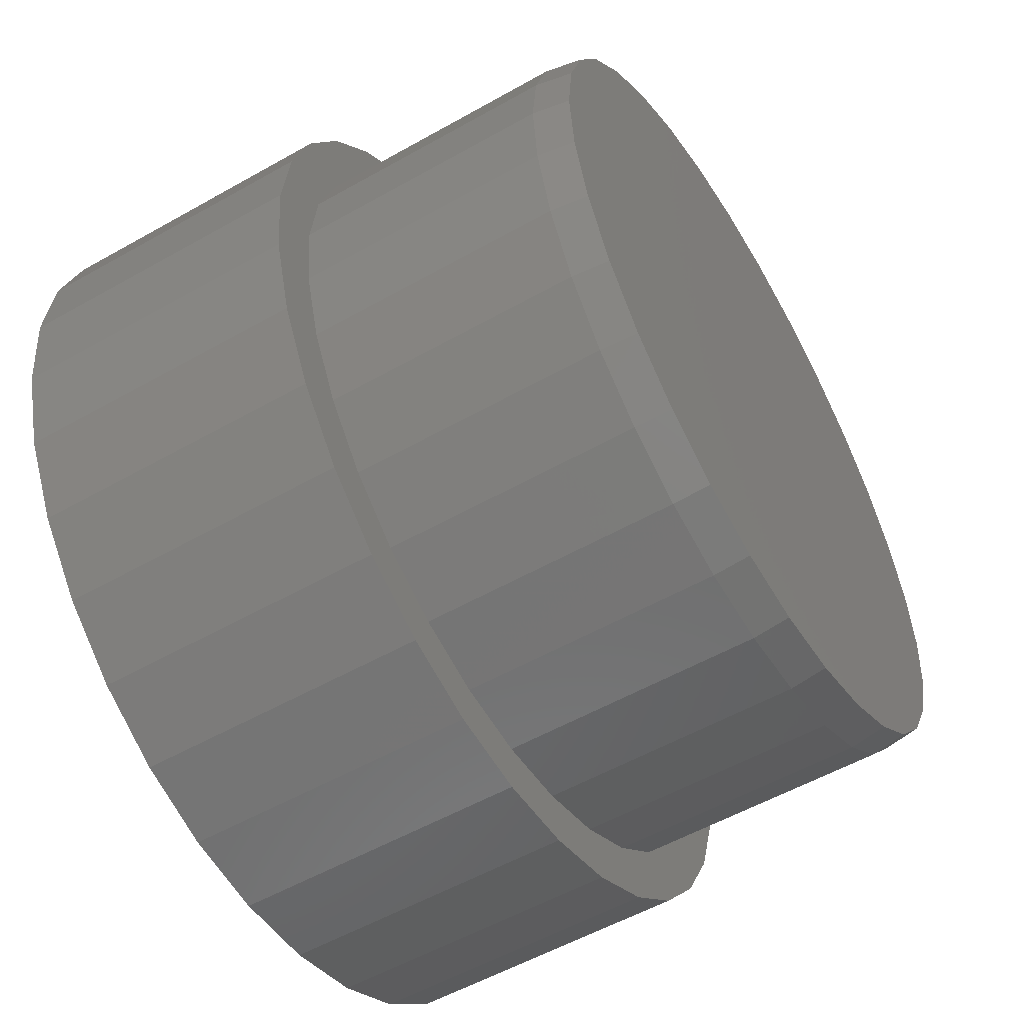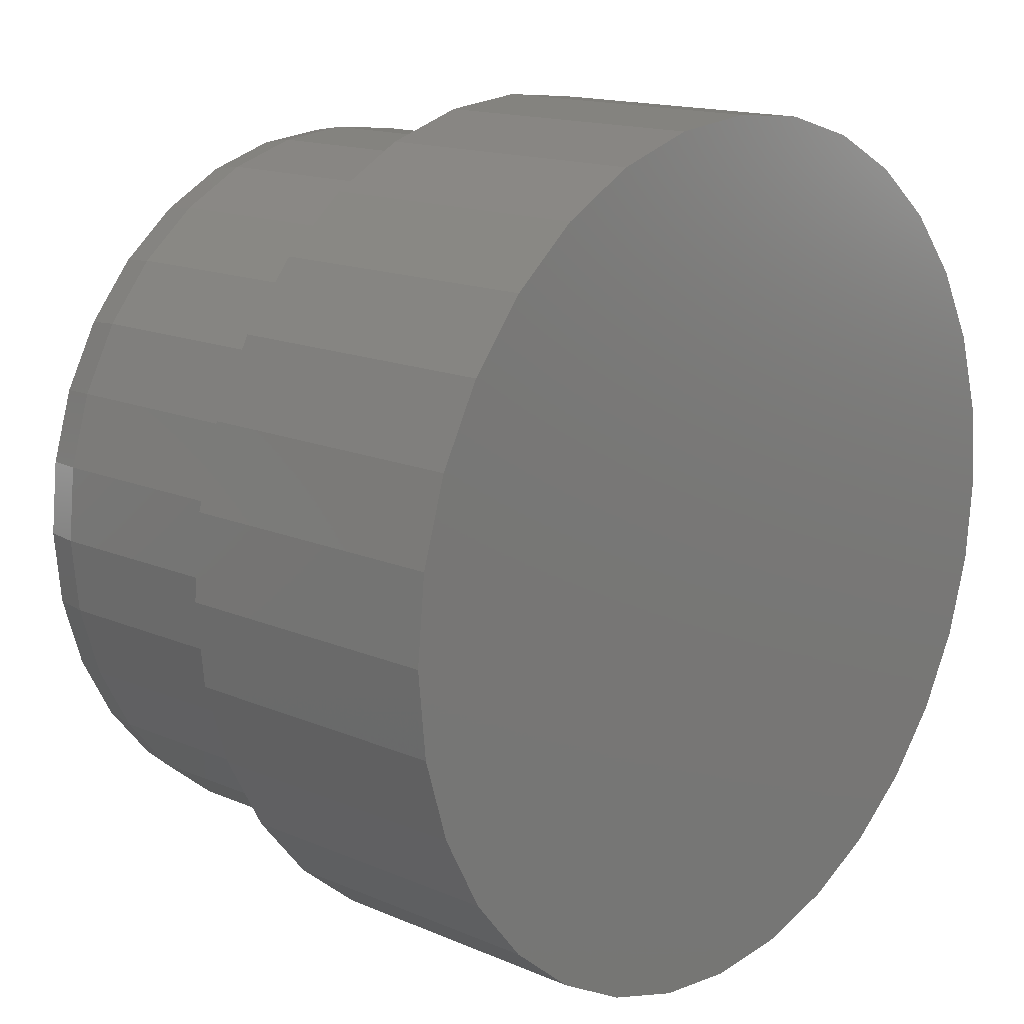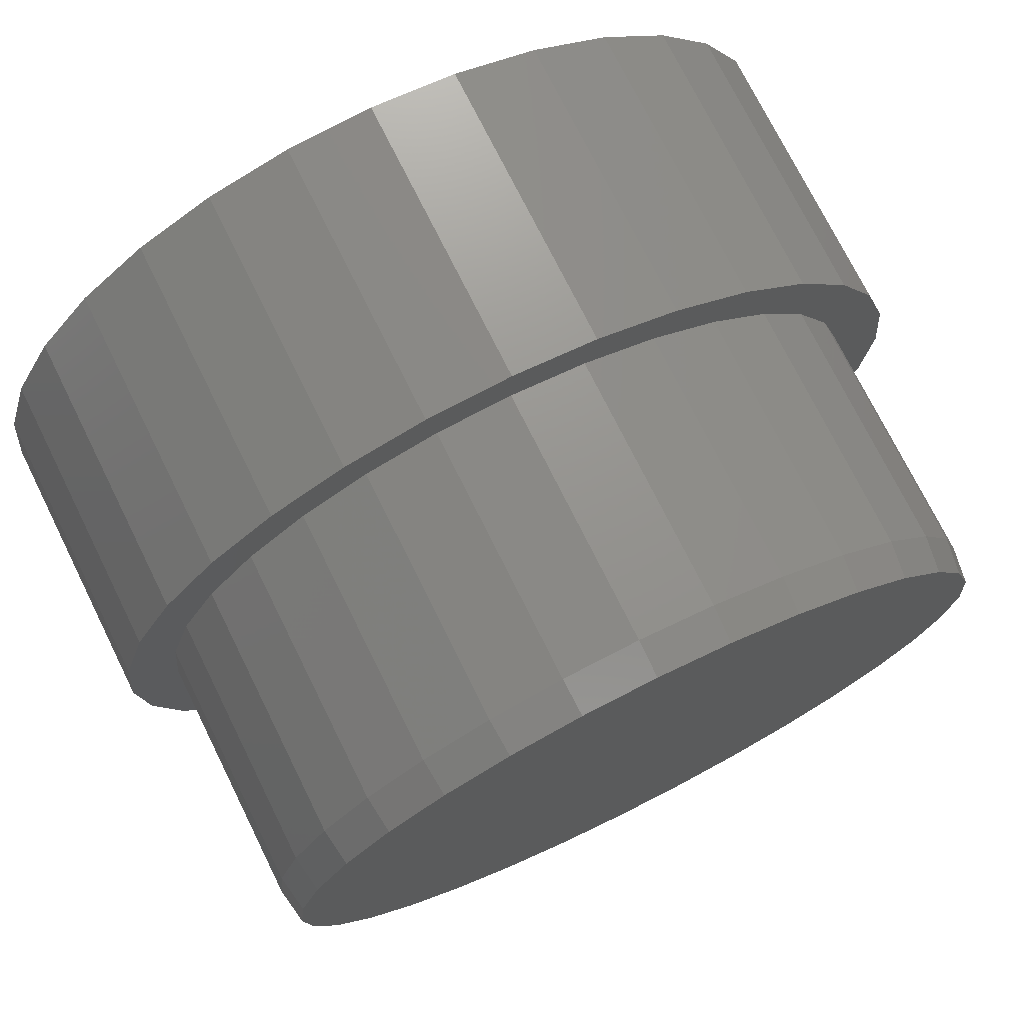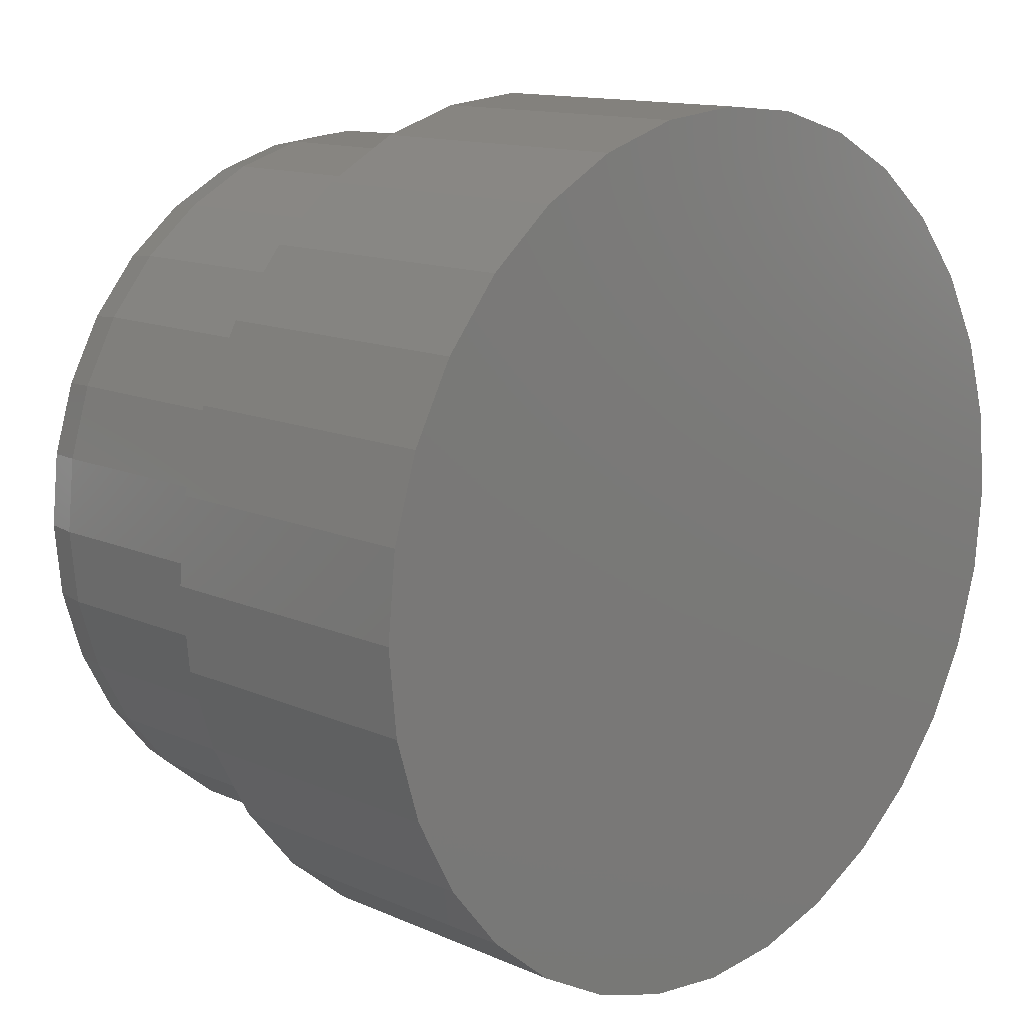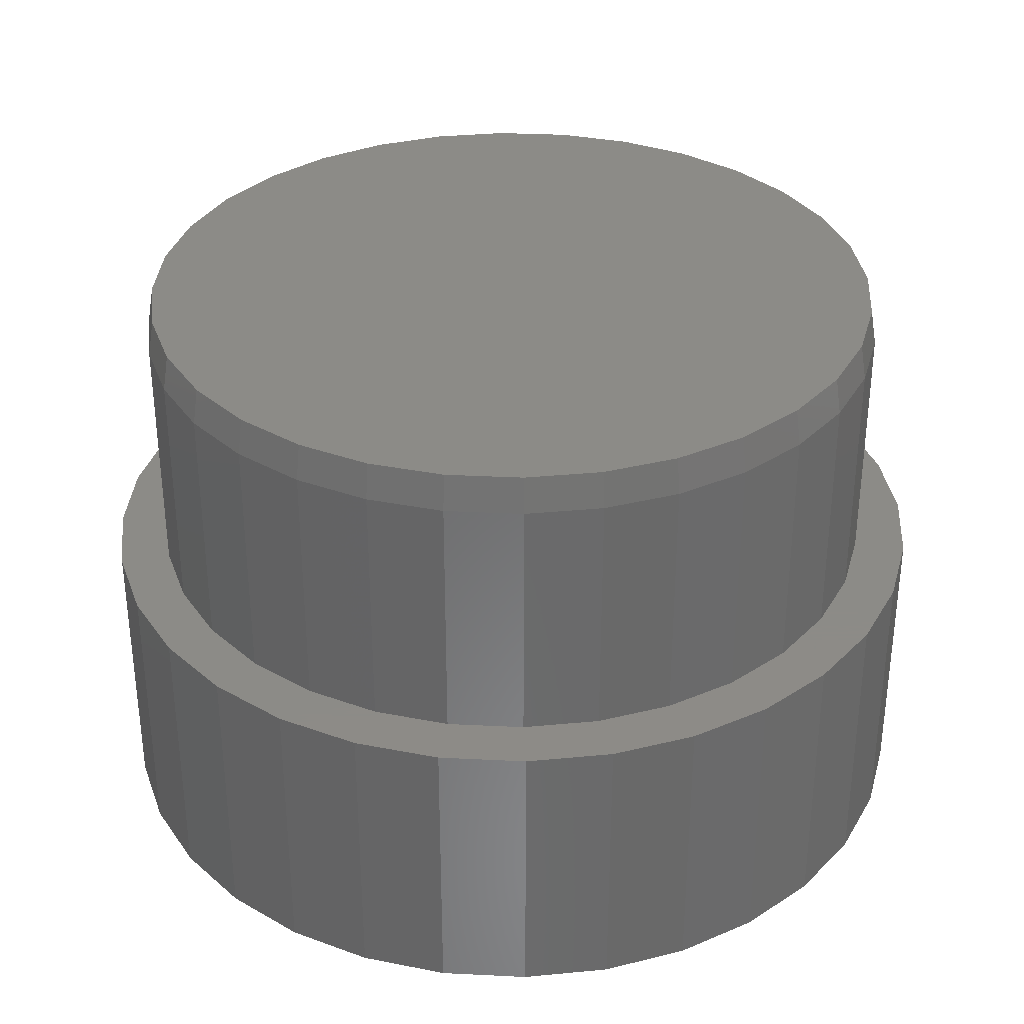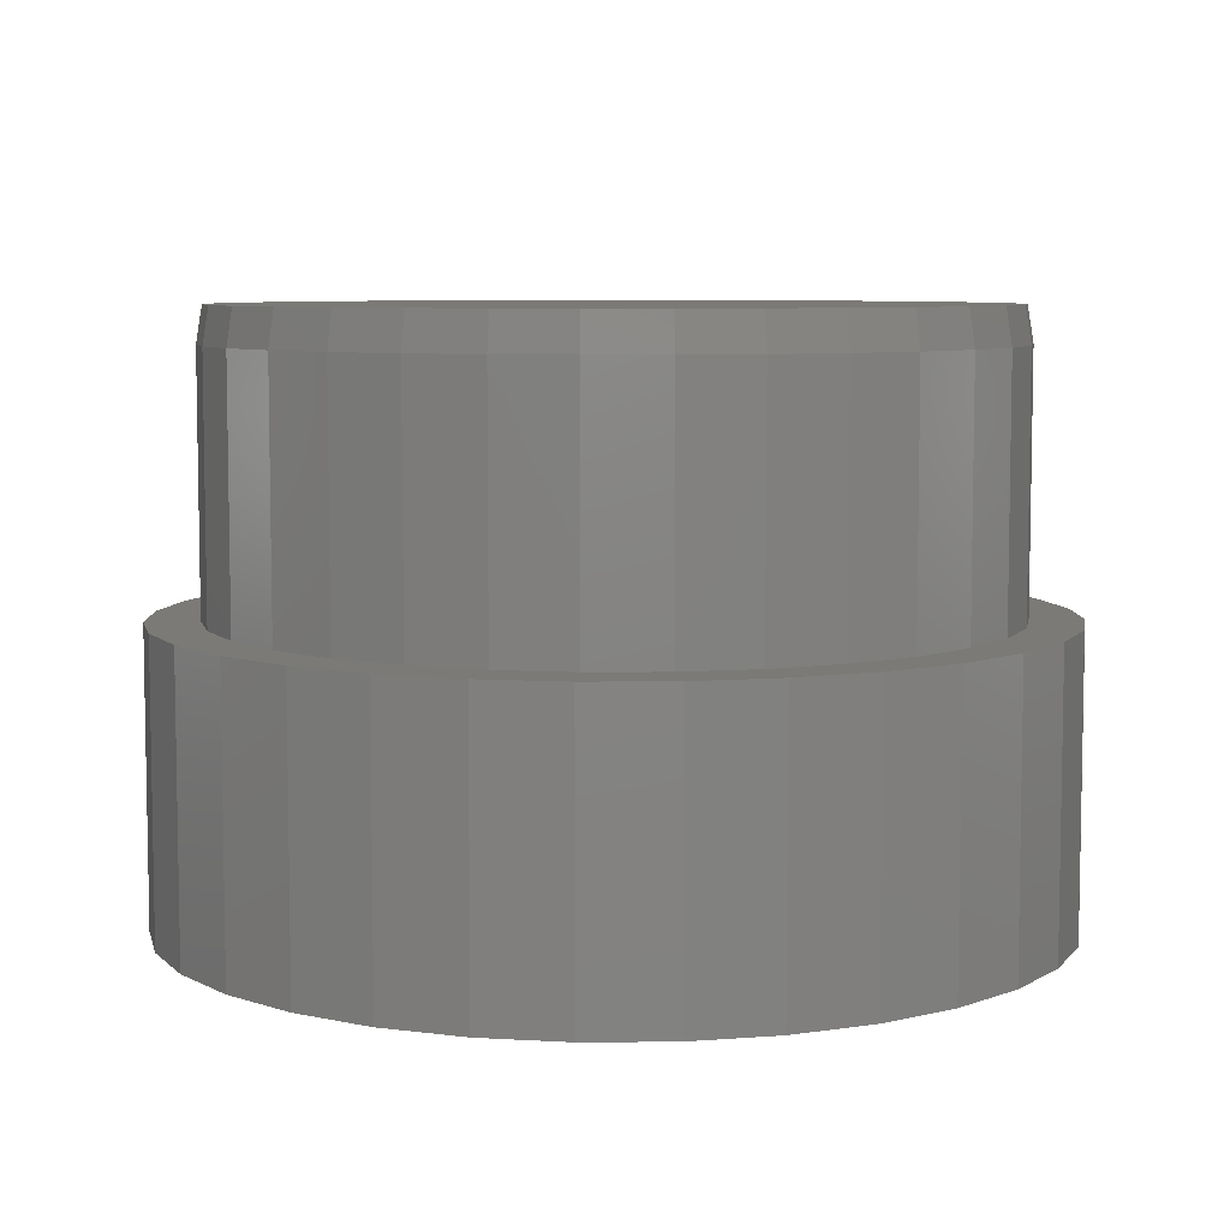
<metadata>
{"format":"stl","ext":"stl","renderer":"f3d","projection":"perspective","resolution":1024,"background":"white","views":[{"elev":-55.0,"azim":-59.1,"up":"+Y"},{"elev":15.1,"azim":132.4,"up":"+Y"},{"elev":74.0,"azim":-26.4,"up":"+Y"},{"elev":13.0,"azim":135.2,"up":"+Y"},{"elev":33.7,"azim":43.2,"up":"+Z"},{"elev":6.9,"azim":105.4,"up":"+Z"}]}
</metadata>
<code>
# stl→obj: 160 verts, 316 faces
v 0.007237 0.5645 0
v 0.1174 0.5536 0
v -0.1029 0.5536 0
v 0.007237 -0.5645 0
v -0.1029 -0.5536 0
v 0.1174 -0.5536 0
v -0.2088 -0.5215 0
v 0.2233 -0.5215 0
v -0.3064 -0.4693 0
v 0.3208 -0.4693 0
v -0.3919 -0.3991 0
v 0.4064 -0.3991 0
v -0.4621 -0.3136 0
v 0.4766 -0.3136 0
v -0.5143 -0.216 0
v 0.5287 -0.216 0
v -0.5464 -0.1101 0
v 0.5609 -0.1101 0
v -0.5572 6.913e-17 0
v 0.5717 0 0
v -0.5464 0.1101 0
v 0.5609 0.1101 0
v -0.5143 0.216 0
v 0.5287 0.216 0
v -0.4621 0.3136 0
v 0.4766 0.3136 0
v -0.3919 0.3991 0
v 0.4064 0.3991 0
v -0.3064 0.4693 0
v 0.3208 0.4693 0
v -0.2088 0.5215 0
v 0.2233 0.5215 0
v -0.3458 0.3517 0.375
v -0.4621 0.3136 0.375
v -0.4076 0.2763 0.375
v 0.1174 -0.5536 0.375
v 0.2233 -0.5215 0.375
v 0.007237 -0.5645 0.375
v 0.005921 -0.4974 0.375
v -0.1029 -0.5536 0.375
v -0.2088 -0.5215 0.375
v 0.1174 0.5536 0.375
v 0.007237 0.5645 0.375
v 0.005921 0.4974 0.375
v -0.1029 0.5536 0.375
v -0.2088 0.5215 0.375
v -0.3919 0.3991 0.375
v -0.2704 0.4135 0.375
v -0.3064 0.4693 0.375
v -0.1844 0.4595 0.375
v -0.09111 0.4878 0.375
v -0.4536 0.1903 0.375
v -0.5143 0.216 0.375
v -0.4819 0.09703 0.375
v -0.5464 0.1101 0.375
v -0.4914 6.091e-17 0.375
v -0.5572 6.913e-17 0.375
v -0.4819 -0.09703 0.375
v -0.5464 -0.1101 0.375
v -0.4536 -0.1903 0.375
v -0.5143 -0.216 0.375
v -0.4076 -0.2763 0.375
v -0.4621 -0.3136 0.375
v -0.3458 -0.3517 0.375
v -0.3919 -0.3991 0.375
v -0.2704 -0.4135 0.375
v -0.1844 -0.4595 0.375
v -0.3064 -0.4693 0.375
v -0.09111 -0.4878 0.375
v 0.2233 0.5215 0.375
v 0.103 0.4878 0.375
v 0.3208 0.4693 0.375
v 0.1963 0.4595 0.375
v 0.4064 0.3991 0.375
v 0.2822 0.4135 0.375
v 0.4766 0.3136 0.375
v 0.3576 0.3517 0.375
v 0.4195 0.2763 0.375
v 0.5287 0.216 0.375
v 0.4654 0.1903 0.375
v 0.5609 0.1101 0.375
v 0.4937 0.09703 0.375
v 0.5717 0 0.375
v 0.5033 0 0.375
v 0.5609 -0.1101 0.375
v 0.4937 -0.09703 0.375
v 0.5287 -0.216 0.375
v 0.4654 -0.1903 0.375
v 0.4766 -0.3136 0.375
v 0.4195 -0.2763 0.375
v 0.4064 -0.3991 0.375
v 0.3576 -0.3517 0.375
v 0.2822 -0.4135 0.375
v 0.3208 -0.4693 0.375
v 0.1963 -0.4595 0.375
v 0.103 -0.4878 0.375
v -0.4914 6.091e-17 0.7031
v -0.4819 0.09703 0.7031
v -0.4536 0.1903 0.7031
v -0.4076 0.2763 0.7031
v -0.3458 0.3517 0.7031
v -0.2704 0.4135 0.7031
v -0.1844 0.4595 0.7031
v -0.09111 0.4878 0.7031
v 0.005921 0.4974 0.7031
v 0.103 0.4878 0.7031
v 0.1963 0.4595 0.7031
v 0.2822 0.4135 0.7031
v 0.3576 0.3517 0.7031
v 0.4195 0.2763 0.7031
v 0.4654 0.1903 0.7031
v 0.4937 0.09703 0.7031
v 0.5033 -1.218e-16 0.7031
v 0.4937 -0.09703 0.7031
v 0.4654 -0.1903 0.7031
v 0.4195 -0.2763 0.7031
v 0.3576 -0.3517 0.7031
v 0.2822 -0.4135 0.7031
v 0.1963 -0.4595 0.7031
v 0.103 -0.4878 0.7031
v 0.005921 -0.4974 0.7031
v -0.09111 -0.4878 0.7031
v -0.1844 -0.4595 0.7031
v -0.2704 -0.4135 0.7031
v -0.3458 -0.3517 0.7031
v -0.4076 -0.2763 0.7031
v -0.4536 -0.1903 0.7031
v -0.4819 -0.09703 0.7031
v -0.08959 0.4801 0.75
v 0.1014 0.4801 0.75
v 0.005921 0.4896 0.75
v 0.1933 0.4523 0.75
v -0.1814 0.4523 0.75
v 0.2779 0.4071 0.75
v -0.2661 0.4071 0.75
v 0.3521 0.3462 0.75
v -0.3402 0.3462 0.75
v 0.413 0.272 0.75
v -0.4011 0.272 0.75
v 0.4582 0.1873 0.75
v -0.4464 0.1873 0.75
v 0.4861 0.09551 0.75
v -0.4742 0.09551 0.75
v 0.4955 -3.271e-16 0.75
v -0.4836 -1.684e-08 0.75
v 0.4861 -0.09551 0.75
v -0.4742 -0.09551 0.75
v 0.4582 -0.1873 0.75
v -0.4464 -0.1873 0.75
v 0.413 -0.272 0.75
v -0.4011 -0.272 0.75
v 0.3521 -0.3462 0.75
v -0.3402 -0.3462 0.75
v 0.2779 -0.4071 0.75
v -0.2661 -0.4071 0.75
v 0.1933 -0.4523 0.75
v -0.1814 -0.4523 0.75
v 0.1014 -0.4801 0.75
v -0.08959 -0.4801 0.75
v 0.005921 -0.4896 0.75
f 1 2 3
f 4 5 6
f 6 5 7
f 6 7 8
f 8 7 9
f 8 9 10
f 10 9 11
f 10 11 12
f 12 11 13
f 12 13 14
f 14 13 15
f 14 15 16
f 16 15 17
f 16 17 18
f 18 17 19
f 18 19 20
f 20 19 21
f 20 21 22
f 22 21 23
f 22 23 24
f 24 23 25
f 24 25 26
f 26 25 27
f 26 27 28
f 28 27 29
f 28 29 30
f 30 29 31
f 30 31 32
f 32 31 3
f 32 3 2
f 33 34 35
f 36 37 38
f 38 37 39
f 38 39 40
f 40 39 41
f 42 43 44
f 44 43 45
f 44 45 46
f 34 33 47
f 47 33 48
f 47 48 49
f 49 48 50
f 49 50 46
f 46 50 51
f 46 51 44
f 35 34 52
f 52 34 53
f 52 53 54
f 54 53 55
f 54 55 56
f 56 55 57
f 56 57 58
f 58 57 59
f 58 59 60
f 60 59 61
f 60 61 62
f 62 61 63
f 62 63 64
f 64 63 65
f 64 65 66
f 66 65 67
f 67 65 68
f 67 68 69
f 69 68 41
f 69 41 39
f 42 44 70
f 70 44 71
f 70 71 72
f 72 71 73
f 72 73 74
f 74 73 75
f 74 75 76
f 76 75 77
f 76 77 78
f 76 78 79
f 79 78 80
f 79 80 81
f 81 80 82
f 81 82 83
f 83 82 84
f 83 84 85
f 85 84 86
f 85 86 87
f 87 86 88
f 87 88 89
f 89 88 90
f 89 90 91
f 91 90 92
f 91 92 93
f 91 93 94
f 94 93 95
f 94 95 37
f 37 95 96
f 37 96 39
f 56 97 54
f 54 97 98
f 54 98 52
f 52 98 99
f 52 99 35
f 35 99 100
f 35 100 33
f 33 100 101
f 33 101 48
f 48 101 102
f 48 102 50
f 50 102 103
f 50 103 51
f 51 103 104
f 51 104 44
f 44 104 105
f 44 105 71
f 71 105 106
f 71 106 73
f 73 106 107
f 73 107 75
f 75 107 108
f 75 108 77
f 77 108 109
f 77 109 78
f 78 109 110
f 78 110 80
f 80 110 111
f 80 111 82
f 82 111 112
f 82 112 84
f 84 112 113
f 84 113 86
f 86 113 114
f 86 114 88
f 88 114 115
f 88 115 90
f 90 115 116
f 90 116 92
f 92 116 117
f 92 117 93
f 93 117 118
f 93 118 95
f 95 118 119
f 95 119 96
f 96 119 120
f 96 120 39
f 39 120 121
f 39 121 69
f 69 121 122
f 69 122 67
f 67 122 123
f 67 123 66
f 66 123 124
f 66 124 64
f 64 124 125
f 64 125 62
f 62 125 126
f 62 126 60
f 60 126 127
f 60 127 58
f 58 127 128
f 58 128 56
f 56 128 97
f 20 83 18
f 18 83 85
f 18 85 16
f 16 85 87
f 16 87 14
f 14 87 89
f 14 89 12
f 12 89 91
f 12 91 10
f 10 91 94
f 10 94 8
f 8 94 37
f 8 37 6
f 6 37 36
f 6 36 4
f 4 36 38
f 4 38 5
f 5 38 40
f 5 40 7
f 7 40 41
f 7 41 9
f 9 41 68
f 9 68 11
f 11 68 65
f 11 65 13
f 13 65 63
f 13 63 15
f 15 63 61
f 15 61 17
f 17 61 59
f 17 59 19
f 19 59 57
f 19 57 21
f 21 57 55
f 21 55 23
f 23 55 53
f 23 53 25
f 25 53 34
f 25 34 27
f 27 34 47
f 27 47 29
f 29 47 49
f 29 49 31
f 31 49 46
f 31 46 3
f 3 46 45
f 3 45 1
f 1 45 43
f 1 43 2
f 2 43 42
f 2 42 32
f 32 42 70
f 32 70 30
f 30 70 72
f 30 72 28
f 28 72 74
f 28 74 26
f 26 74 76
f 26 76 24
f 24 76 79
f 24 79 22
f 22 79 81
f 22 81 20
f 20 81 83
f 129 130 131
f 130 129 132
f 132 129 133
f 132 133 134
f 134 133 135
f 134 135 136
f 136 135 137
f 136 137 138
f 138 137 139
f 138 139 140
f 140 139 141
f 140 141 142
f 142 141 143
f 142 143 144
f 144 143 145
f 144 145 146
f 146 145 147
f 146 147 148
f 148 147 149
f 148 149 150
f 150 149 151
f 150 151 152
f 152 151 153
f 152 153 154
f 154 153 155
f 154 155 156
f 156 155 157
f 156 157 158
f 158 157 159
f 158 159 160
f 121 159 122
f 122 159 157
f 122 157 123
f 123 157 155
f 123 155 124
f 124 155 153
f 124 153 125
f 125 153 151
f 125 151 126
f 126 151 149
f 126 149 127
f 127 149 147
f 127 147 128
f 128 147 145
f 128 145 97
f 159 121 160
f 160 121 120
f 160 120 158
f 158 120 119
f 158 119 156
f 156 119 118
f 156 118 154
f 154 118 117
f 154 117 152
f 152 117 116
f 152 116 150
f 150 116 115
f 150 115 148
f 148 115 114
f 148 114 146
f 146 114 113
f 146 113 144
f 105 130 106
f 106 130 132
f 106 132 107
f 107 132 134
f 107 134 108
f 108 134 136
f 108 136 109
f 109 136 138
f 109 138 110
f 110 138 140
f 110 140 111
f 111 140 142
f 111 142 112
f 112 142 144
f 112 144 113
f 130 105 131
f 131 105 104
f 131 104 129
f 129 104 103
f 129 103 133
f 133 103 102
f 133 102 135
f 135 102 101
f 135 101 137
f 137 101 100
f 137 100 139
f 139 100 99
f 139 99 141
f 141 99 98
f 141 98 143
f 143 98 97
f 143 97 145

</code>
